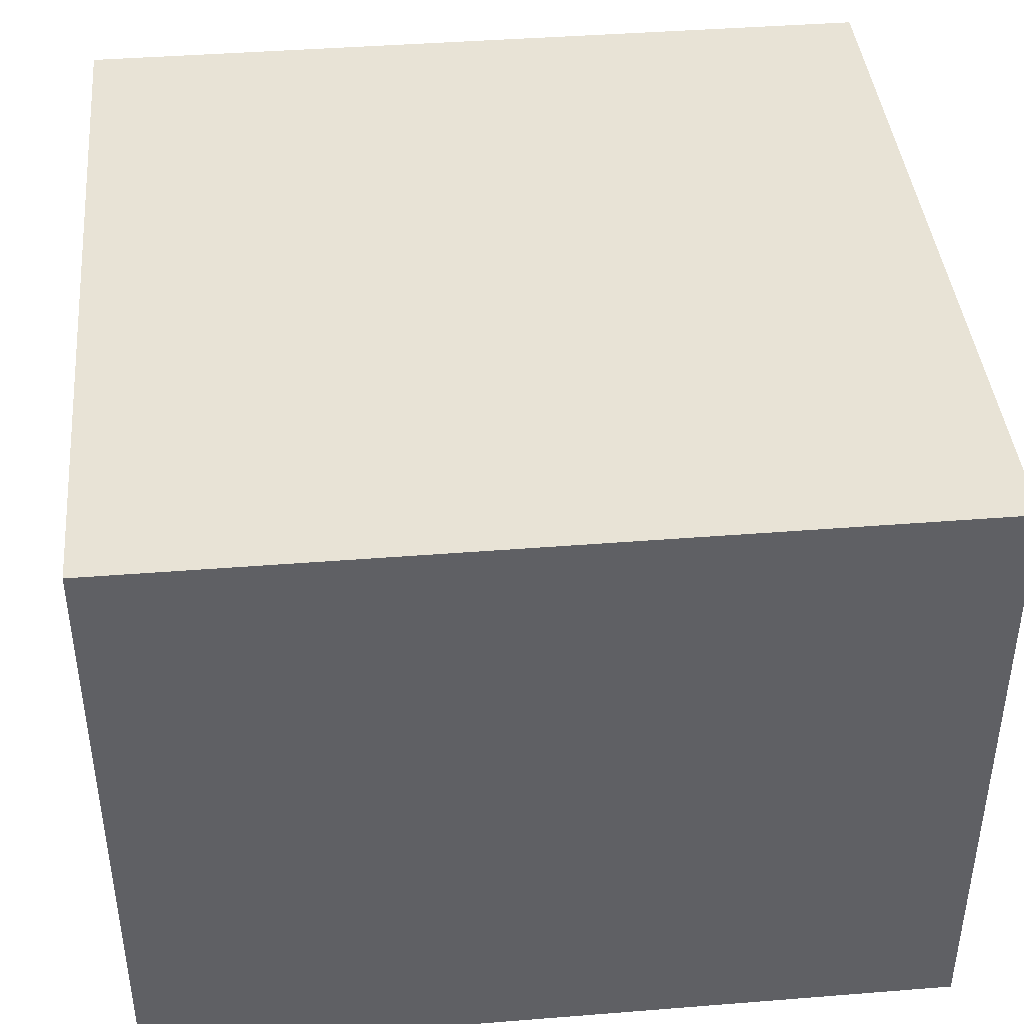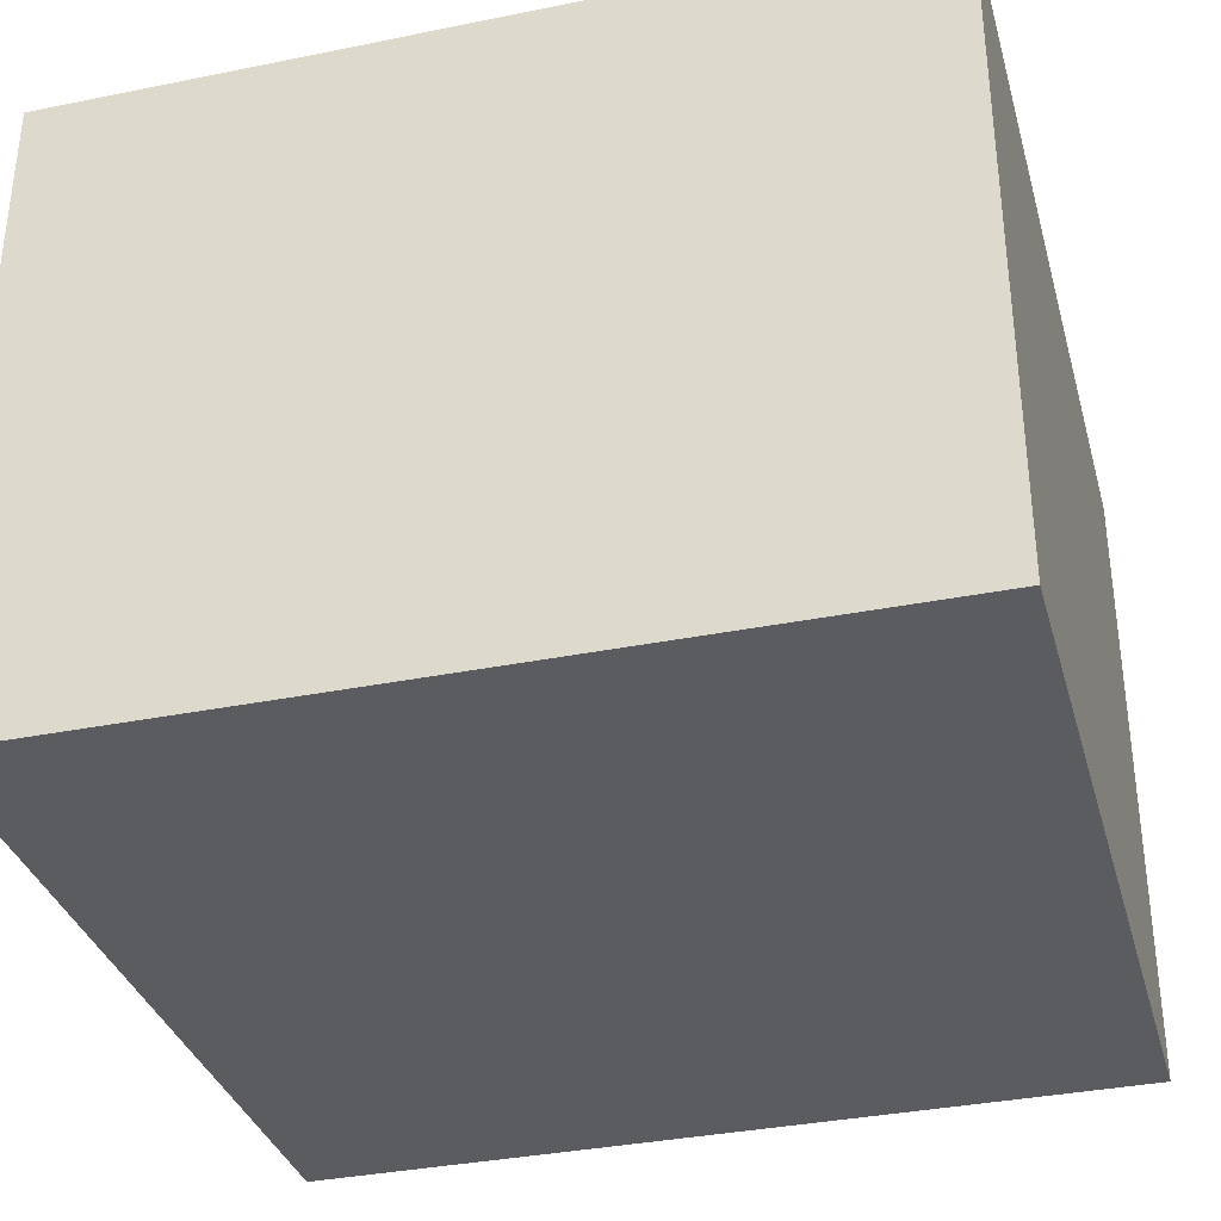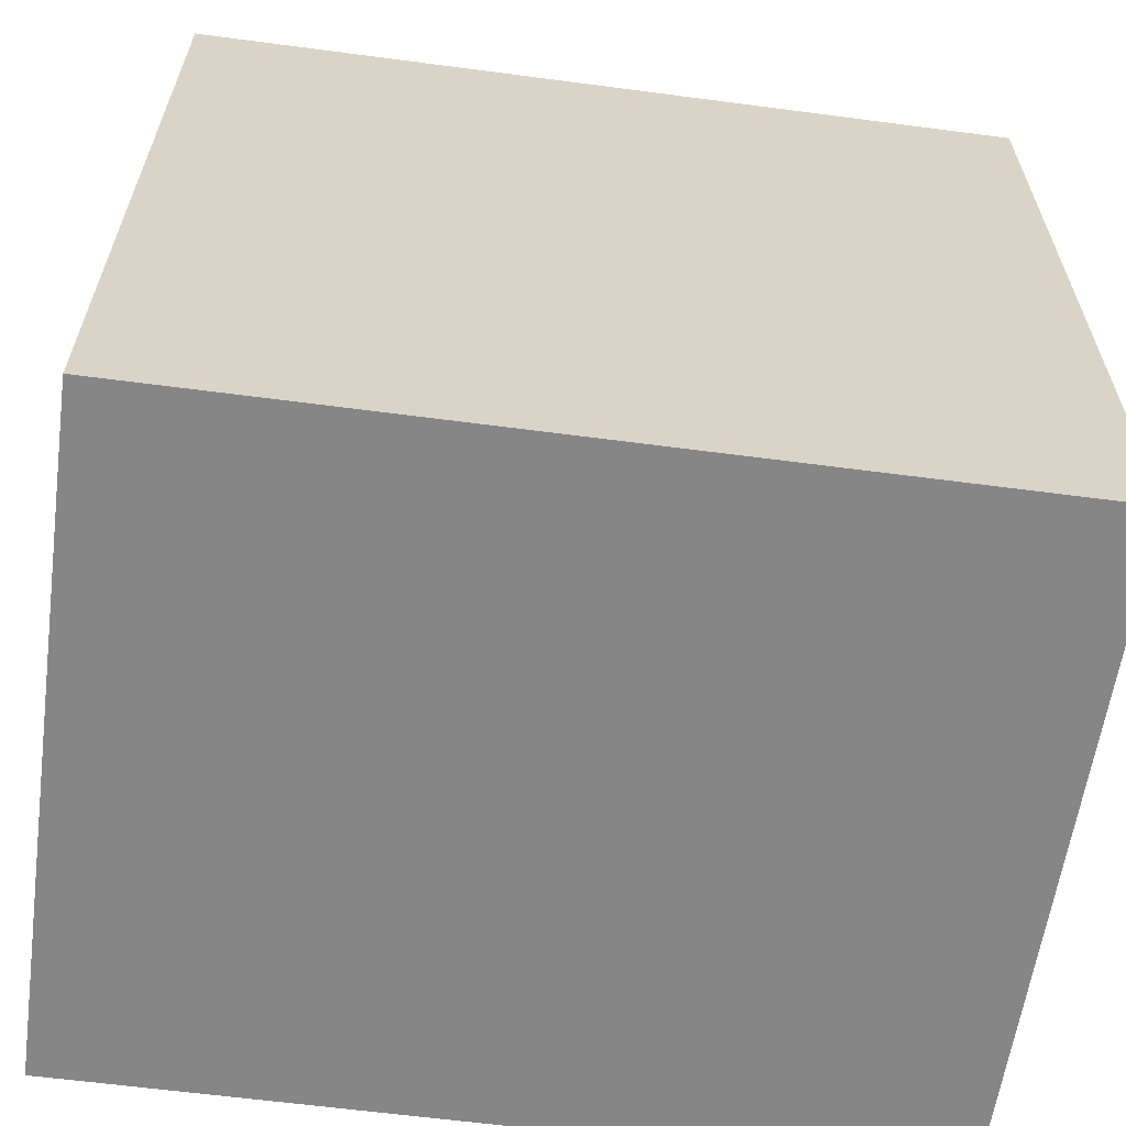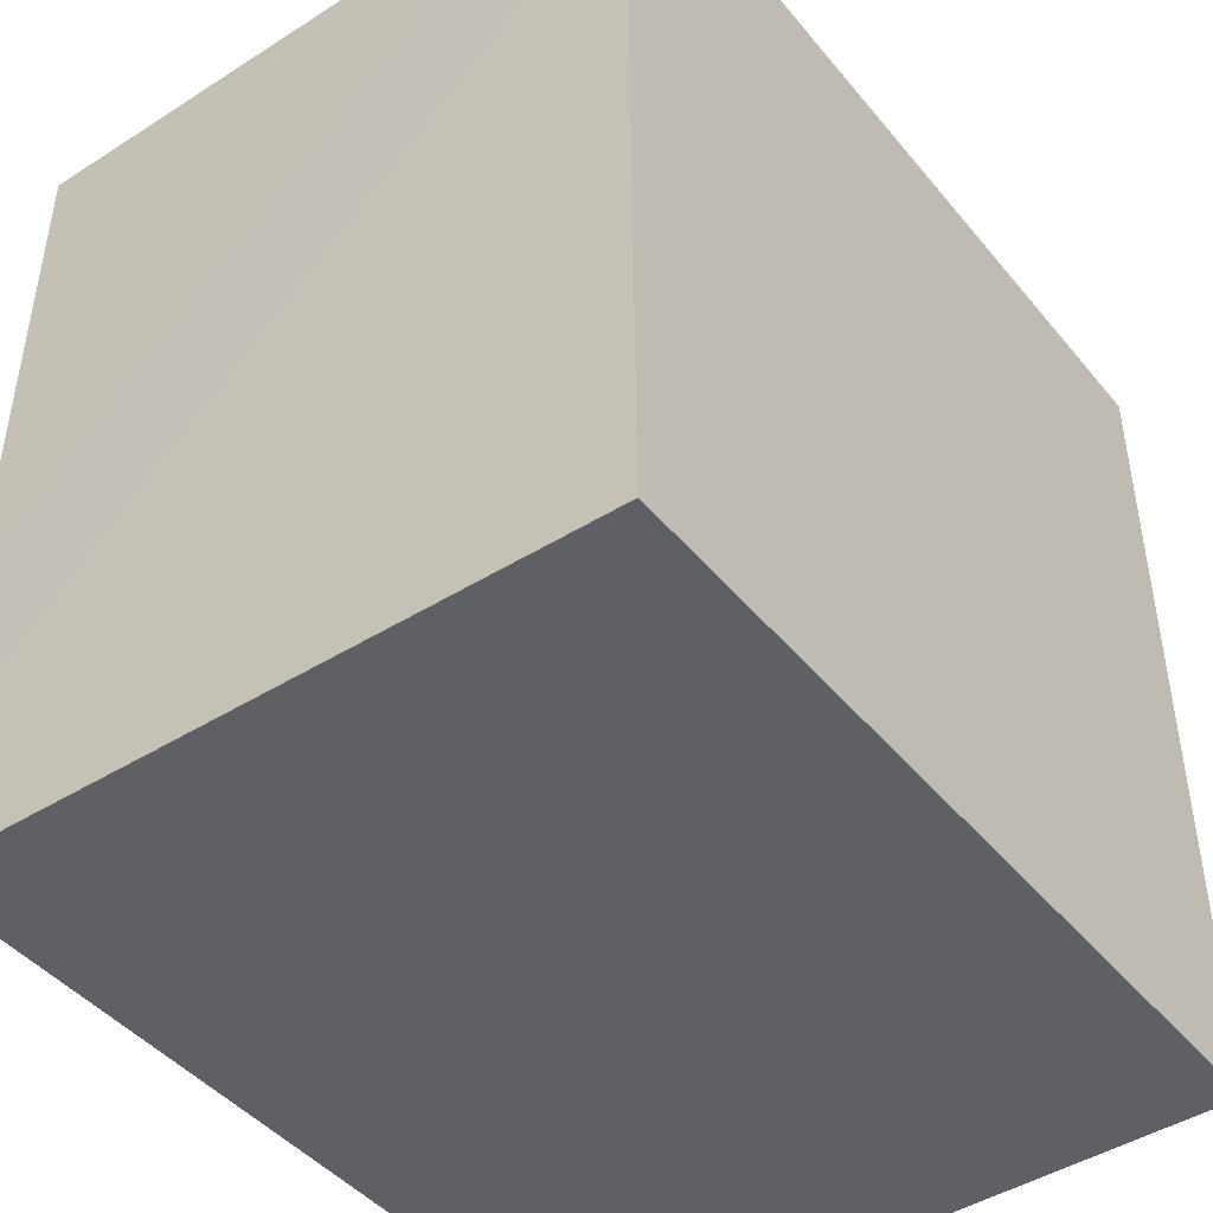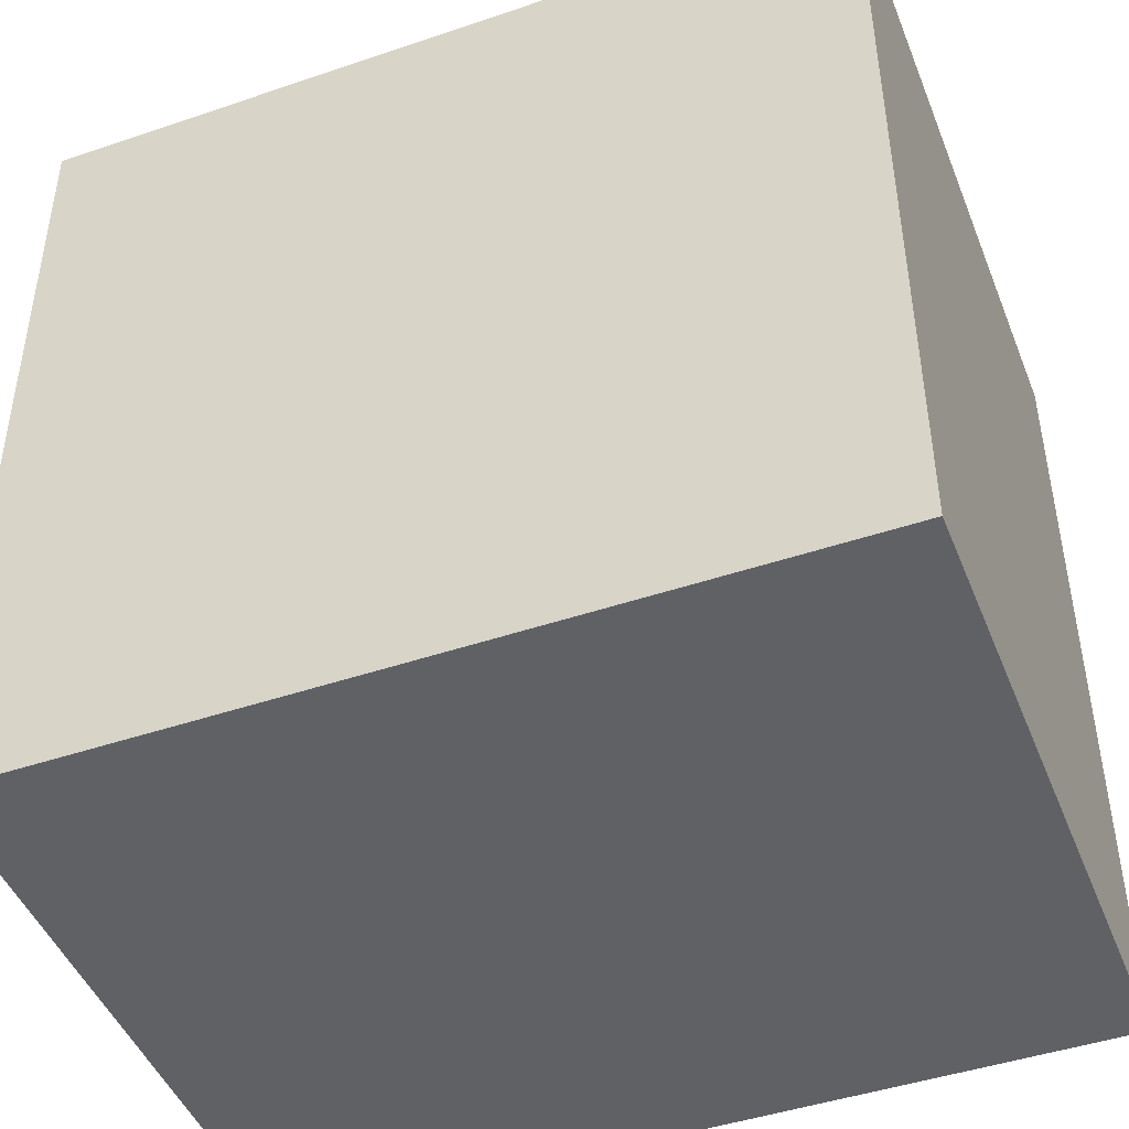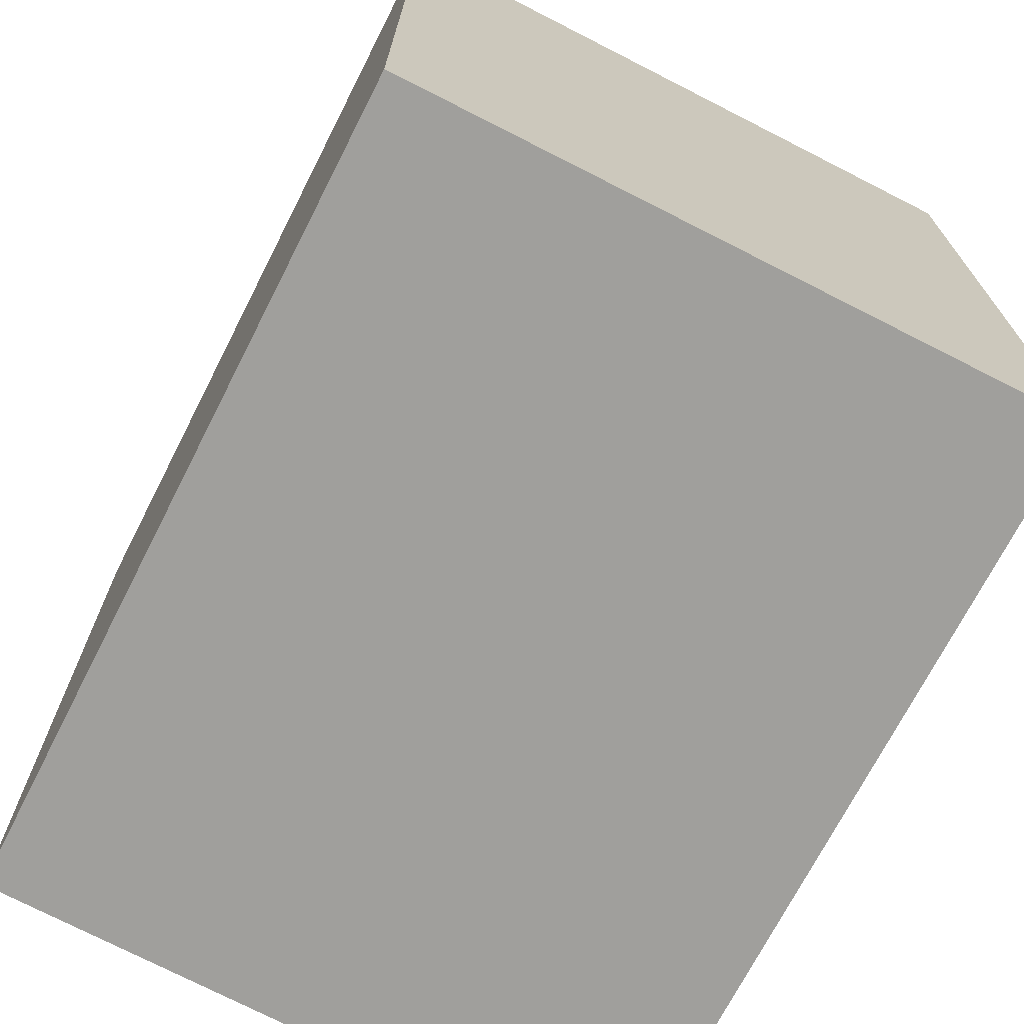
<metadata>
{"format":"obj","ext":"obj","renderer":"f3d","projection":"perspective","resolution":1024,"background":"white","views":[{"elev":41.5,"azim":84.5,"up":"+Y"},{"elev":-34.3,"azim":105.2,"up":"+Y"},{"elev":-62.1,"azim":172.4,"up":"+Z"},{"elev":-44.9,"azim":-53.2,"up":"+Z"},{"elev":-45.7,"azim":21.3,"up":"+Z"},{"elev":-71.2,"azim":63.0,"up":"+Z"}]}
</metadata>
<code>
v 0.1525 0.7597 0.5037
v 0.09134 0.7141 0.4446
v 0.1331 0.6871 0.5279
v 0.1438 0.7844 0.424
v 0.1123 0.7448 0.3598
v 0.07334 0.6538 0.3728
v 0.226 0.7188 0.5526
v 0.09335 0.6295 0.4765
v 0.2342 0.8011 0.4633
v 0.2078 0.7995 0.3459
v 0.3133 0.7515 0.5054
v 0.186 0.609 0.554
v 0.3271 0.7934 0.3953
v 0.3113 0.6505 0.5571
v 0.1441 0.7187 0.2588
v 0.11 0.5281 0.4496
v 0.4034 0.7073 0.4725
v 0.2917 0.7761 0.2625
v 0.4009 0.5821 0.5262
v 0.08193 0.5902 0.2892
v 0.2647 0.532 0.5505
v 0.2484 0.7093 0.1651
v 0.143 0.6259 0.1778
v 0.1095 0.5062 0.2105
v 0.09624 0.4849 0.3294
v 0.2143 0.4494 0.4929
v 0.1447 0.431 0.4045
v 0.2345 0.3654 0.4301
v 0.3484 0.4442 0.5134
v 0.382 0.7234 0.181
v 0.4902 0.6384 0.427
v 0.4361 0.7401 0.3233
v 0.1717 0.5344 0.1063
v 0.1448 0.3823 0.2962
v 0.4899 0.6814 0.218
v 0.3451 0.6492 0.08166
v 0.2301 0.6265 0.1009
v 0.487 0.5149 0.4708
v 0.5287 0.6502 0.3104
v 0.1472 0.4156 0.151
v 0.2793 0.5596 0.03207
v 0.454 0.4013 0.4688
v 0.1824 0.3029 0.2166
v 0.5806 0.5797 0.2029
v 0.4742 0.6363 0.1074
v 0.2402 0.2868 0.345
v 0.557 0.4309 0.4038
v 0.3523 0.329 0.448
v 0.5685 0.551 0.3594
v 0.2168 0.4493 0.0393
v 0.423 0.5415 -0.006198
v 0.1974 0.3289 0.08735
v 0.6307 0.4449 0.2856
v 0.5547 0.5346 0.06199
v 0.2638 0.2089 0.267
v 0.3681 0.2255 0.3626
v 0.4839 0.3074 0.4128
v 0.3103 0.4651 -0.02429
v 0.2168 0.2367 0.1545
v 0.269 0.3533 -0.01978
v 0.6443 0.4426 0.1184
v 0.6004 0.3195 0.3362
v 0.2469 0.2279 0.04462
v 0.5049 0.2071 0.3452
v 0.3773 0.1373 0.2792
v 0.2787 0.1474 0.163
v 0.3873 0.398 -0.0712
v 0.3197 0.2488 -0.05801
v 0.5185 0.1079 0.2617
v 0.6125 0.21 0.2777
v 0.439 0.2875 -0.1057
v 0.6692 0.3131 0.2142
v 0.676 0.304 0.07494
v 0.395 0.1458 -0.0894
v 0.3048 0.124 0.02599
v 0.382 0.06172 0.1739
v 0.6578 0.148 0.1673
v 0.557 0.3952 -0.04524
v 0.5197 0.01786 0.1533
v 0.5317 0.2179 -0.1094
v 0.6305 0.2583 -0.03894
v 0.6737 0.1761 0.03675
v 0.4007 0.02167 0.0232
v 0.5066 0.06648 -0.09503
v 0.6229 0.1432 -0.05629
v 0.6331 0.04988 0.04833
v 0.5136 0 0.03172
v 0.2365 0.6257 0.3899
v 0.3569 0.4925 0.2593
v 0.5155 0.1398 0.0587
v 0.423 0.3369 0.01787
v 0.5071 0.2646 -0.003091
v 0.46 0.1767 0.2038
v 0.5586 0.2759 0.1041
v 0.4031 0.2305 0.09384
v 0.3182 0.3081 0.1912
v 0.4973 0.3985 0.1555
v 0.4377 0.2667 0.2415
v 0.4239 0.2168 -0.01895
v 0.3455 0.402 0.07626
g leftSphere
f 75 76 66
f 77 82 73
f 46 43 55
f 72 77 73
f 43 59 55
f 77 86 82
f 53 44 49
f 8 12 3
f 3 12 7
f 2 8 3
f 74 84 83
f 74 68 71
f 79 87 86
f 2 4 5
f 38 47 49
f 76 83 79
f 50 58 60
f 46 34 43
f 30 22 18
f 75 66 63
f 20 25 16
f 6 15 20
f 52 50 60
f 2 3 1
f 36 45 51
f 66 55 59
f 16 26 21
f 16 25 27
f 50 52 40
f 13 10 9
f 24 25 20
f 44 39 49
f 14 19 17
f 24 23 33
f 31 19 38
f 22 15 18
f 43 34 40
f 31 39 32
f 16 8 6
f 21 26 29
f 57 56 64
f 47 62 53
f 3 7 1
f 29 48 42
f 30 45 36
f 76 69 65
f 28 34 46
f 17 11 14
f 46 56 48
f 84 80 85
f 43 52 59
f 77 69 79
f 56 55 65
f 67 51 78
f 75 83 76
f 17 32 13
f 48 28 46
f 6 8 2
f 79 69 76
f 44 45 35
f 5 6 2
f 16 12 8
f 58 41 51
f 21 12 16
f 48 56 57
f 58 51 67
f 23 15 22
f 27 34 28
f 73 81 78
f 14 12 21
f 10 15 5
f 80 84 74
f 29 19 21
f 70 77 72
f 24 34 25
f 28 26 27
f 49 39 31
f 40 33 50
f 83 84 87
f 5 15 6
f 17 19 31
f 38 29 42
f 49 47 53
f 68 67 71
f 9 11 13
f 42 47 38
f 65 66 76
f 1 4 2
f 85 81 82
f 68 60 67
f 16 6 20
f 79 86 77
f 13 11 17
f 86 85 82
f 39 44 35
f 64 56 65
f 78 61 73
f 79 83 87
f 54 61 78
f 87 84 86
f 73 61 72
f 84 85 86
f 48 57 42
f 59 63 66
f 25 34 27
f 14 11 7
f 28 48 29
f 29 26 28
f 51 54 78
f 70 62 64
f 20 23 24
f 54 45 44
f 32 30 18
f 74 75 68
f 71 80 74
f 65 55 66
f 74 83 75
f 56 46 55
f 53 72 61
f 71 78 80
f 62 47 57
f 71 67 78
f 58 67 60
f 80 81 85
f 13 18 10
f 59 52 63
f 21 19 14
f 44 53 61
f 9 4 1
f 77 70 69
f 37 23 22
f 1 7 9
f 5 4 10
f 62 57 64
f 80 78 81
f 33 23 37
f 40 34 24
f 32 18 13
f 50 41 58
f 75 63 68
f 37 41 33
f 10 4 9
f 7 11 9
f 63 52 60
f 57 47 42
f 49 31 38
f 35 32 39
f 31 32 17
f 73 82 81
f 30 32 35
f 20 15 23
f 27 26 16
f 35 45 30
f 36 37 22
f 7 12 14
f 36 41 37
f 18 15 10
f 70 64 69
f 33 41 50
f 54 44 61
f 24 33 40
f 51 45 54
f 40 52 43
f 38 19 29
f 51 41 36
f 72 62 70
f 22 30 36
f 53 62 72
f 69 64 65
f 63 60 68
v -0.5875 0.25 0
v -0.3375 0.25 0
v -0.3639 0.3618 0
v -0.3563 0.2986 0.08187
v -0.3653 0.3047 -0.1006
v -0.4035 0.3998 -0.07876
v -0.4327 0.4461 0.009191
v -0.3639 0.1884 0.09343
v -0.4106 0.388 0.1104
v -0.3675 0.1916 -0.1033
v -0.3585 0.1498 -8.755e-05
v -0.4211 0.2517 -0.1866
v -0.4442 0.3644 -0.1699
v -0.4851 0.4553 -0.09934
v -0.4094 0.2741 0.1738
v -0.5273 0.4926 -0.006295
v -0.4427 0.1371 -0.1697
v -0.436 0.1464 0.1697
v -0.5119 0.4644 0.104
v -0.4147 0.08009 0.06147
v -0.5002 0.3742 0.1986
v -0.4134 0.0815 -0.06174
v -0.5965 0.4833 -0.08926
v -0.5029 0.1961 -0.229
v -0.5492 0.415 -0.1838
v -0.5182 0.3029 -0.2343
v -0.5068 0.2362 0.2362
v -0.5332 0.122 0.2078
v -0.5008 0.04827 -0.1195
v -0.6272 0.4944 0.03432
v -0.5147 0.0433 0.1203
v -0.5564 0.1021 -0.1991
v -0.6521 0.4311 -0.1598
v -0.502 0.01518 -0.007365
v -0.6067 0.3224 0.2385
v -0.7093 0.4586 -0.06459
v -0.6208 0.4404 0.1585
v -0.6098 0.2073 -0.2453
v -0.6151 0.1857 0.24
v -0.6041 0.02082 -0.0985
v -0.738 0.44 0.06104
v -0.6256 0.06837 0.1675
v -0.6395 0.3351 -0.2293
v -0.7003 0.2569 0.223
v -0.7983 0.3769 -0.04453
v -0.7289 0.364 0.1717
v -0.6823 0.1056 -0.1807
v -0.6181 0.005694 0.04337
v -0.7402 0.3706 -0.157
v -0.7259 0.2395 -0.2079
v -0.7161 0.1473 0.1882
v -0.8113 0.3382 0.06798
v -0.7263 0.04958 -0.05535
v -0.7281 0.0603 0.08217
v -0.7816 0.2498 0.1576
v -0.7904 0.1614 -0.1161
v -0.8002 0.2782 -0.1284
v -0.789 0.147 0.1063
v -0.835 0.2508 -0.03502
v -0.806 0.1284 0.0009649
v -0.8277 0.222 0.06329
g rightSphere
f 160 161 159
f 159 161 152
f 156 160 159
f 134 120 131
f 153 156 147
f 155 158 151
f 139 128 127
f 116 123 130
f 112 117 124
f 150 149 143
f 126 112 124
f 139 127 135
f 152 155 146
f 120 111 108
f 110 105 102
f 132 117 129
f 138 126 124
f 106 105 113
f 127 128 118
f 137 130 141
f 121 115 109
f 141 152 146
f 131 120 118
f 128 139 142
f 149 145 136
f 122 117 110
f 123 116 114
f 153 147 140
f 129 134 140
f 132 129 140
f 108 115 118
f 148 153 140
f 115 127 118
f 103 106 107
f 160 156 153
f 126 125 113
f 121 109 119
f 136 145 141
f 111 122 110
f 117 112 110
f 134 122 120
f 131 128 142
f 148 131 142
f 128 131 118
f 156 159 157
f 150 138 147
f 133 149 136
f 158 154 151
f 106 114 107
f 148 134 131
f 123 114 125
f 154 142 151
f 160 154 158
f 121 127 115
f 108 111 102
f 109 103 107
f 127 121 135
f 142 139 151
f 104 115 108
f 161 160 158
f 154 148 142
f 138 143 126
f 145 149 157
f 105 112 113
f 156 150 147
f 112 105 110
f 135 137 146
f 123 136 130
f 145 159 152
f 144 139 135
f 149 150 157
f 114 116 107
f 144 155 151
f 123 133 136
f 116 119 107
f 161 155 152
f 149 133 143
f 109 104 103
f 138 150 143
f 133 123 125
f 148 154 153
f 134 148 140
f 132 138 124
f 104 108 102
f 122 134 129
f 137 119 130
f 111 110 102
f 125 114 113
f 144 135 146
f 139 144 151
f 138 132 147
f 103 104 102
f 130 136 141
f 141 145 152
f 137 121 119
f 154 160 153
f 122 111 120
f 112 126 113
f 150 156 157
f 117 122 129
f 115 104 109
f 119 109 107
f 105 106 103
f 119 116 130
f 147 132 140
f 121 137 135
f 105 103 102
f 143 133 125
f 159 145 157
f 114 106 113
f 120 108 118
f 137 141 146
f 155 144 146
f 126 143 125
f 155 161 158
f 117 132 124
v   1 0 -1.04
v  -0.99 0 -1.04
v  -1.01 0  0.99
v   1 0  0.99
g floor
f 162 163 164
f 164 165 162
v   1 1.59 -1.04
v   1 1.59  0.99
v  -1.02 1.59  0.99
v  -1.02 1.59 -1.04
g ceiling
f 166 167 168
f 168 169 166
v   1 1.59 -1.04
v  -1.02 1.59 -1.04
v  -0.99 0 -1.04
v   1 0 -1.04
g backWall
f 170 171 172
f 172 173 170
v  1 1.59 0.99
v  1 1.59 -1.04
v  1 0 -1.04
v  1 0 0.99
g rightWall
f 174 175 176
f 176 177 174
v  -1.02 1.59 -1.04
v  -1.02 1.59 0.99
v  -1.01 0 0.99
v  -0.99 0 -1.04
g leftWall
f 178 179 180
f 180 181 178
v  0.23 1.58 -0.22
v  0.23 1.58 0.16
v  -0.24 1.58 0.16
v  -0.24 1.58 -0.22
g light
f 182 183 184
f 184 185 182

</code>
